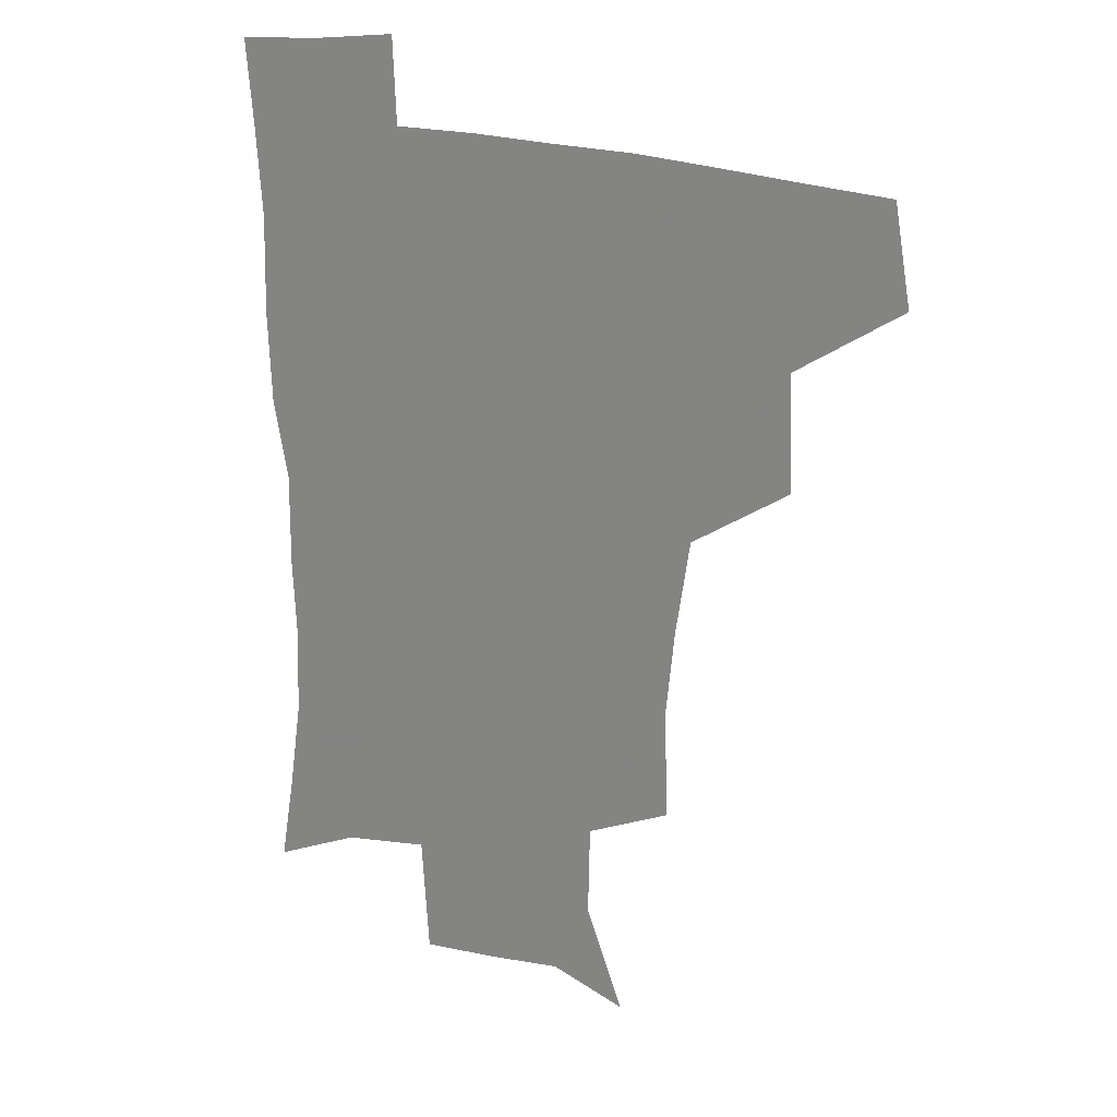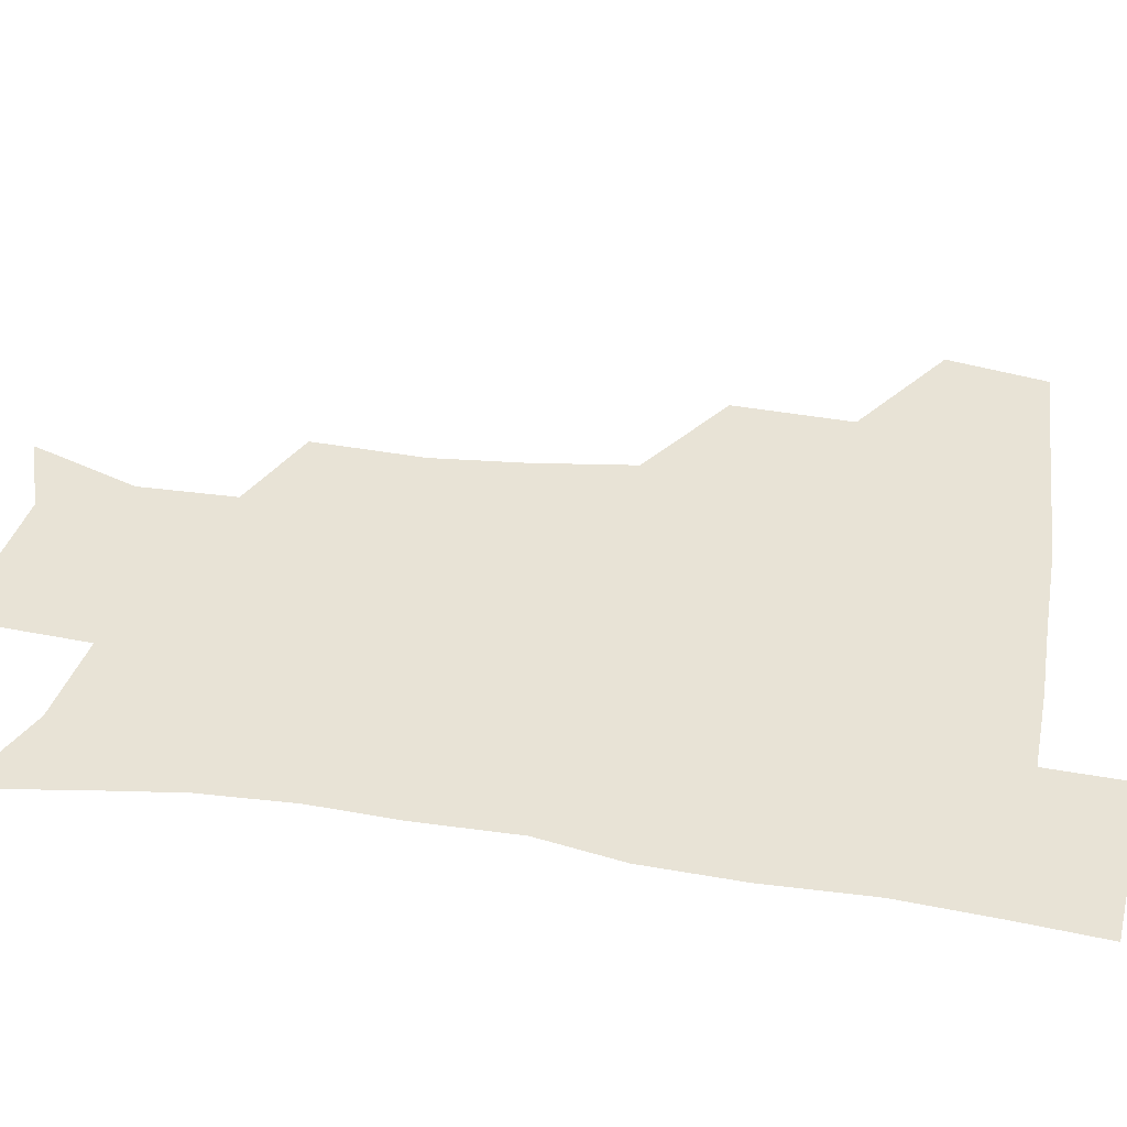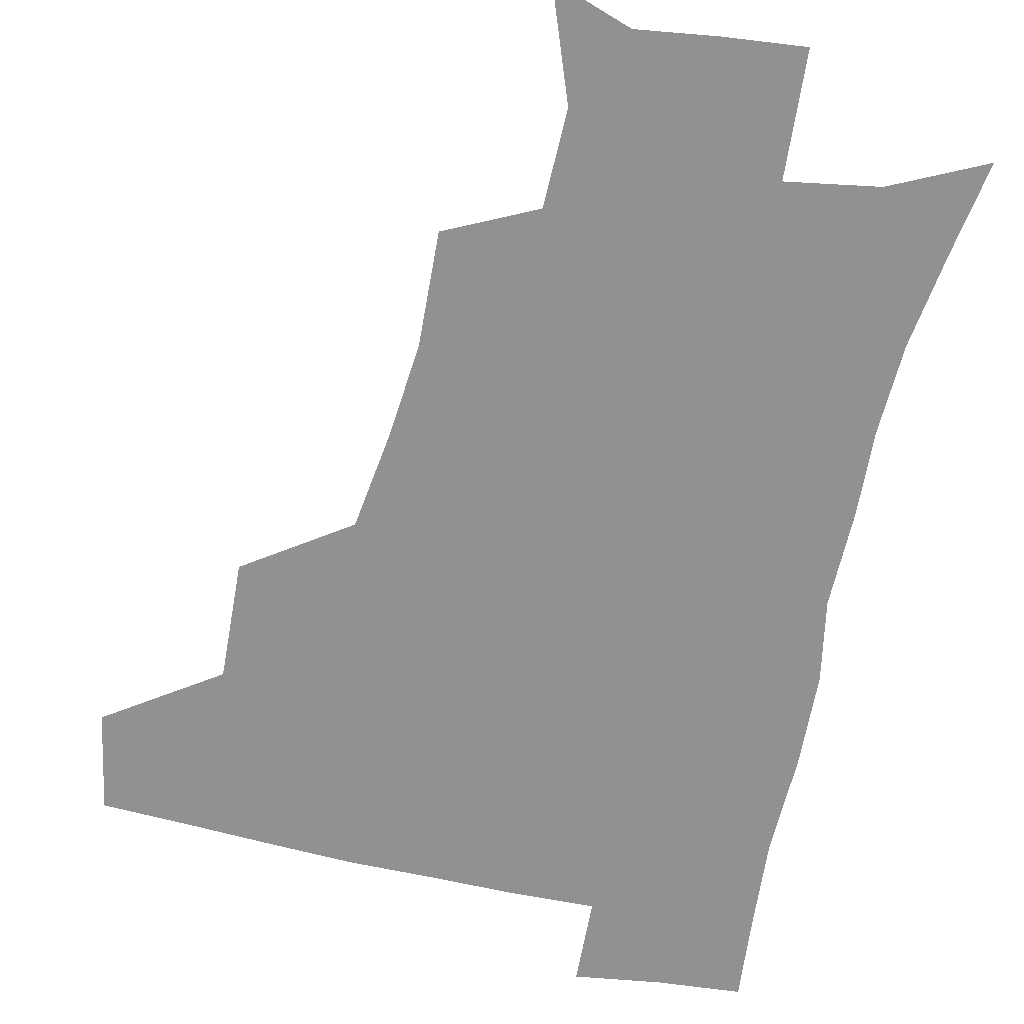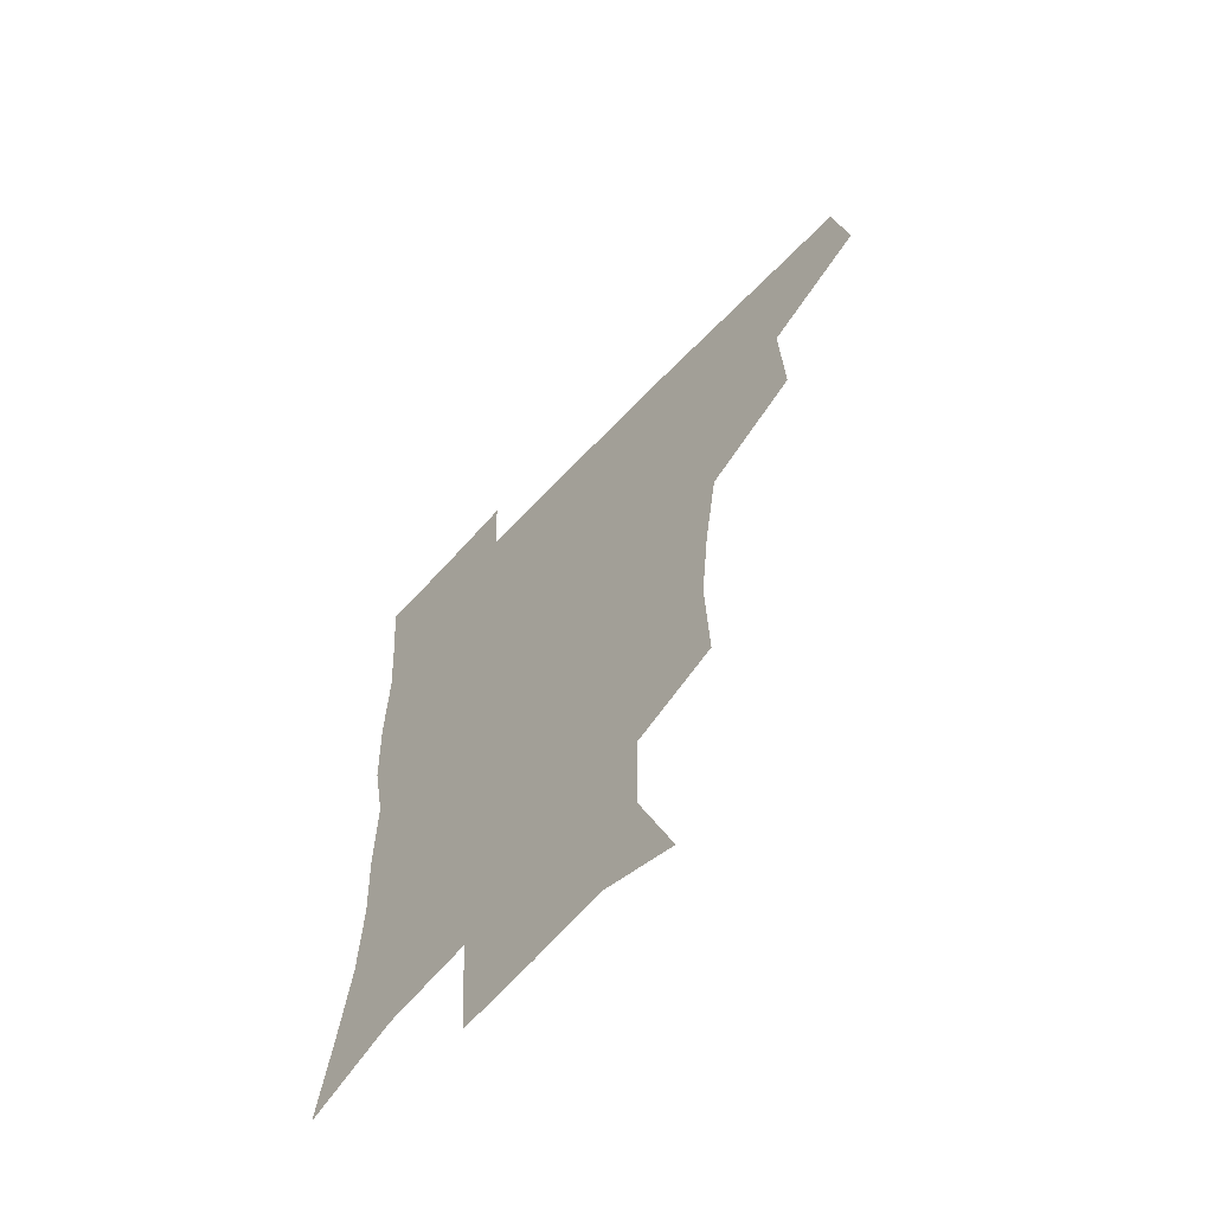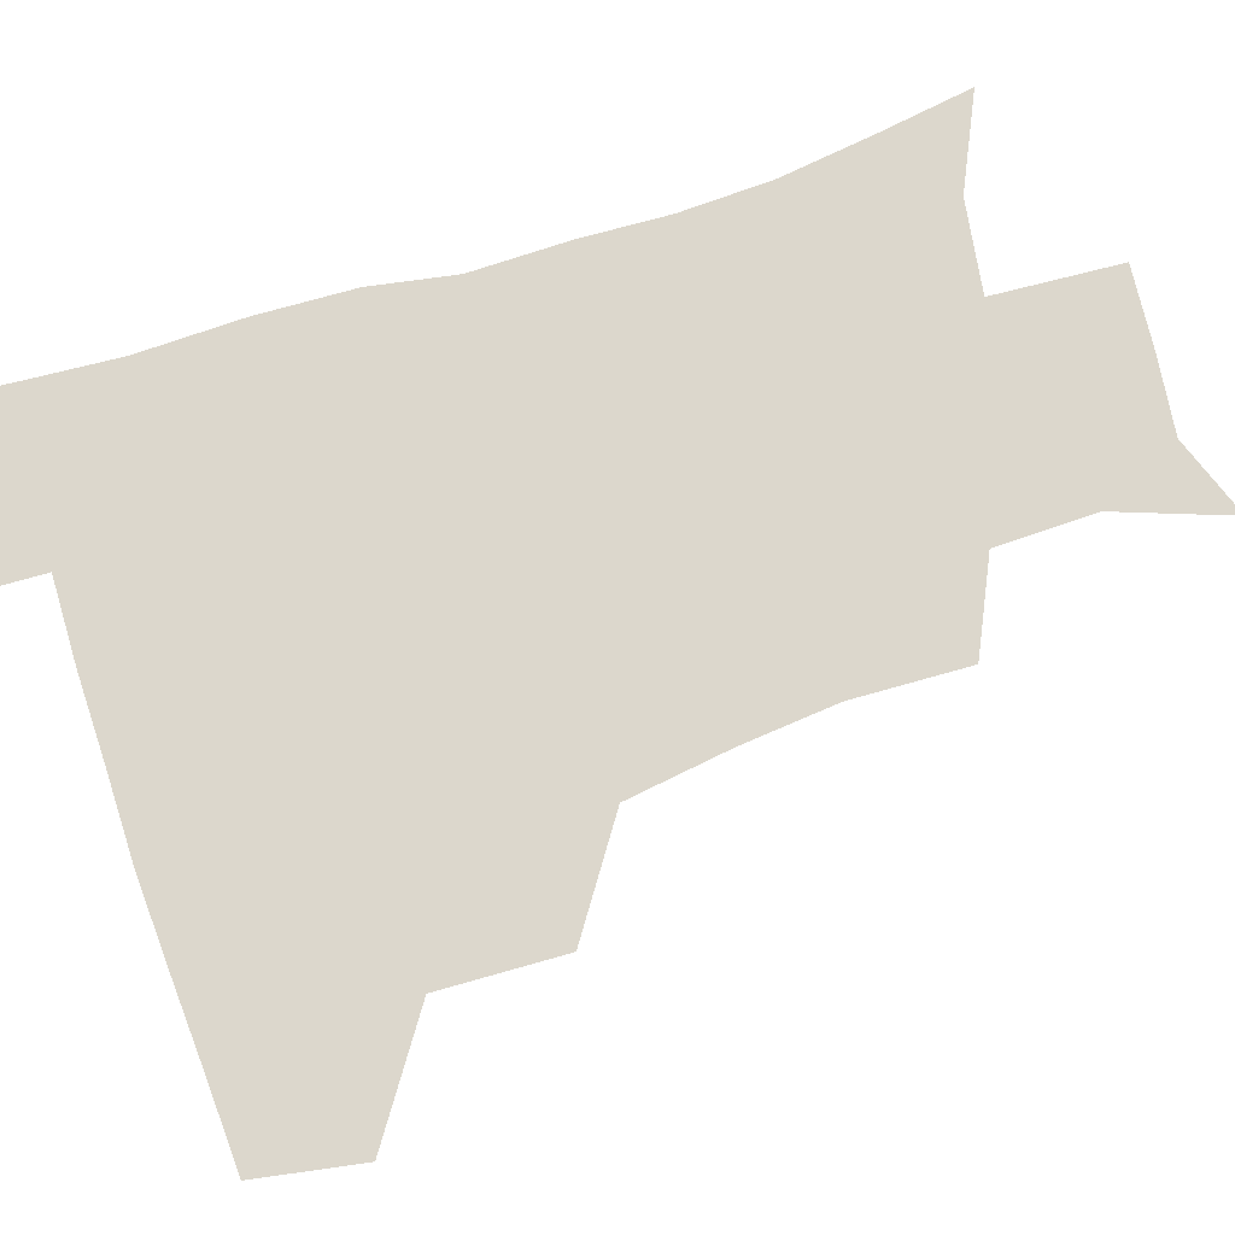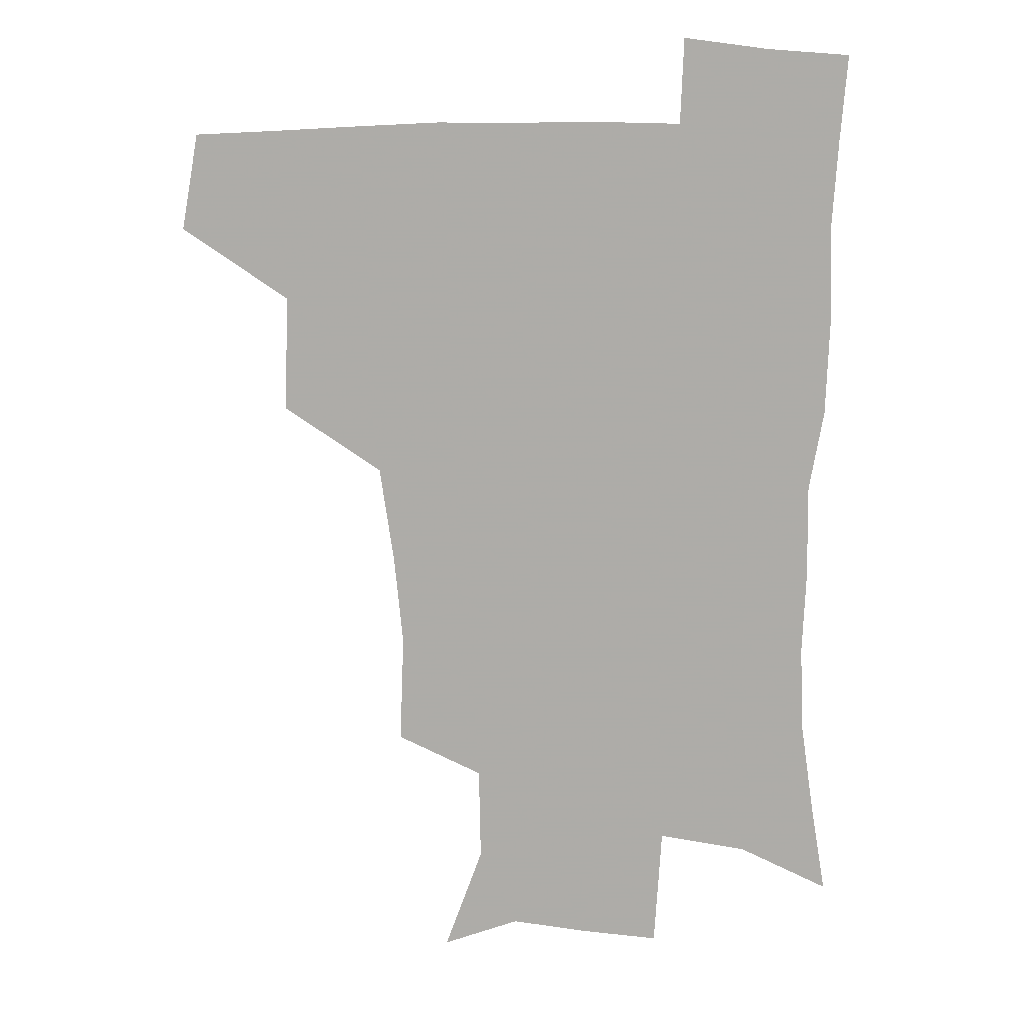
<metadata>
{"format":"obj","ext":"obj","renderer":"f3d","projection":"perspective","resolution":1024,"background":"white","views":[{"elev":22.8,"azim":-152.3,"up":"+Y"},{"elev":41.6,"azim":100.1,"up":"+Z"},{"elev":-65.9,"azim":-12.3,"up":"+Z"},{"elev":-63.7,"azim":-133.2,"up":"+Y"},{"elev":72.8,"azim":-108.0,"up":"+Z"},{"elev":12.8,"azim":2.6,"up":"+Y"}]}
</metadata>
<code>
v 478.3 444.4 0
v 484.4 478.7 0
v 514.6 378.1 0
v 516.1 419 0
v 515.6 450.9 0
v 514 480.2 0
v 556.2 249.8 0
v 557.6 288.4 0
v 554.5 320.2 0
v 549.5 354.6 0
v 545.5 388 0
v 546.6 423.9 0
v 545.5 452.9 0
v 543.1 481.8 0
v 573.5 165.1 0
v 587 202.3 0
v 586.4 235.5 0
v 584 271.3 0
v 582.6 304.5 0
v 579.8 334.6 0
v 577.3 366.3 0
v 576.5 398.3 0
v 575.5 426.8 0
v 575.2 454.4 0
v 572.3 483.2 0
v 600.6 174.5 0
v 609.9 213 0
v 608.7 244.8 0
v 607.8 280.2 0
v 606.4 309.8 0
v 604.8 339.9 0
v 603.6 370.1 0
v 603.3 400.6 0
v 602.9 427.6 0
v 602.8 455.4 0
v 601.9 483.2 0
v 627.3 171 0
v 633 216 0
v 632.3 249.8 0
v 631.3 280.3 0
v 630.3 312.4 0
v 629.7 342.5 0
v 629.4 372.4 0
v 629.6 401.3 0
v 630.2 428.2 0
v 630.8 455.8 0
v 630.5 483.6 0
v 654.8 168.4 0
v 657.4 211.1 0
v 656.1 247.9 0
v 654.8 280.9 0
v 654.6 310.1 0
v 654.5 340.5 0
v 655 370.2 0
v 655.6 399.5 0
v 656.9 427.4 0
v 658.1 455.7 0
v 659.6 483 0
v 660.8 513.2 0
v 688.6 206.1 0
v 682.4 241.6 0
v 679.5 274.2 0
v 678.2 306 0
v 680.4 333.1 0
v 680.6 364.5 0
v 682.2 394.1 0
v 683.7 423.9 0
v 685.1 453.8 0
v 687.3 481.4 0
v 690.6 509.3 0
v 720.1 191.2 0
v 714.9 222.7 0
v 710.2 255.4 0
v 708.9 286.3 0
v 710.1 315.7 0
v 709.7 349.3 0
v 714.7 377.8 0
v 715.9 410.4 0
v 714.9 446 0
v 716.9 477.3 0
v 719.4 507.2 0
f 4 5 1
f 1 5 2
f 5 6 2
f 10 11 3
f 3 11 4
f 11 12 4
f 4 12 5
f 12 13 5
f 5 13 6
f 13 14 6
f 17 18 7
f 7 18 8
f 18 19 8
f 8 19 9
f 19 20 9
f 9 20 10
f 20 21 10
f 10 21 11
f 21 22 11
f 11 22 12
f 22 23 12
f 12 23 13
f 23 24 13
f 13 24 14
f 24 25 14
f 15 26 16
f 26 27 16
f 16 27 17
f 27 28 17
f 17 28 18
f 28 29 18
f 18 29 19
f 29 30 19
f 19 30 20
f 30 31 20
f 20 31 21
f 31 32 21
f 21 32 22
f 32 33 22
f 22 33 23
f 33 34 23
f 23 34 24
f 34 35 24
f 24 35 25
f 35 36 25
f 26 37 27
f 37 38 27
f 27 38 28
f 38 39 28
f 28 39 29
f 39 40 29
f 29 40 30
f 40 41 30
f 30 41 31
f 41 42 31
f 31 42 32
f 42 43 32
f 32 43 33
f 43 44 33
f 33 44 34
f 44 45 34
f 34 45 35
f 45 46 35
f 35 46 36
f 46 47 36
f 37 48 38
f 48 49 38
f 38 49 39
f 49 50 39
f 39 50 40
f 50 51 40
f 40 51 41
f 51 52 41
f 41 52 42
f 52 53 42
f 42 53 43
f 53 54 43
f 43 54 44
f 54 55 44
f 44 55 45
f 55 56 45
f 45 56 46
f 56 57 46
f 46 57 47
f 57 58 47
f 49 60 50
f 60 61 50
f 50 61 51
f 61 62 51
f 51 62 52
f 62 63 52
f 52 63 53
f 63 64 53
f 53 64 54
f 64 65 54
f 54 65 55
f 65 66 55
f 55 66 56
f 66 67 56
f 56 67 57
f 67 68 57
f 57 68 58
f 68 69 58
f 58 69 59
f 69 70 59
f 60 71 61
f 71 72 61
f 61 72 62
f 72 73 62
f 62 73 63
f 73 74 63
f 63 74 64
f 74 75 64
f 64 75 65
f 75 76 65
f 65 76 66
f 76 77 66
f 66 77 67
f 77 78 67
f 67 78 68
f 78 79 68
f 68 79 69
f 79 80 69
f 69 80 70
f 80 81 70

</code>
